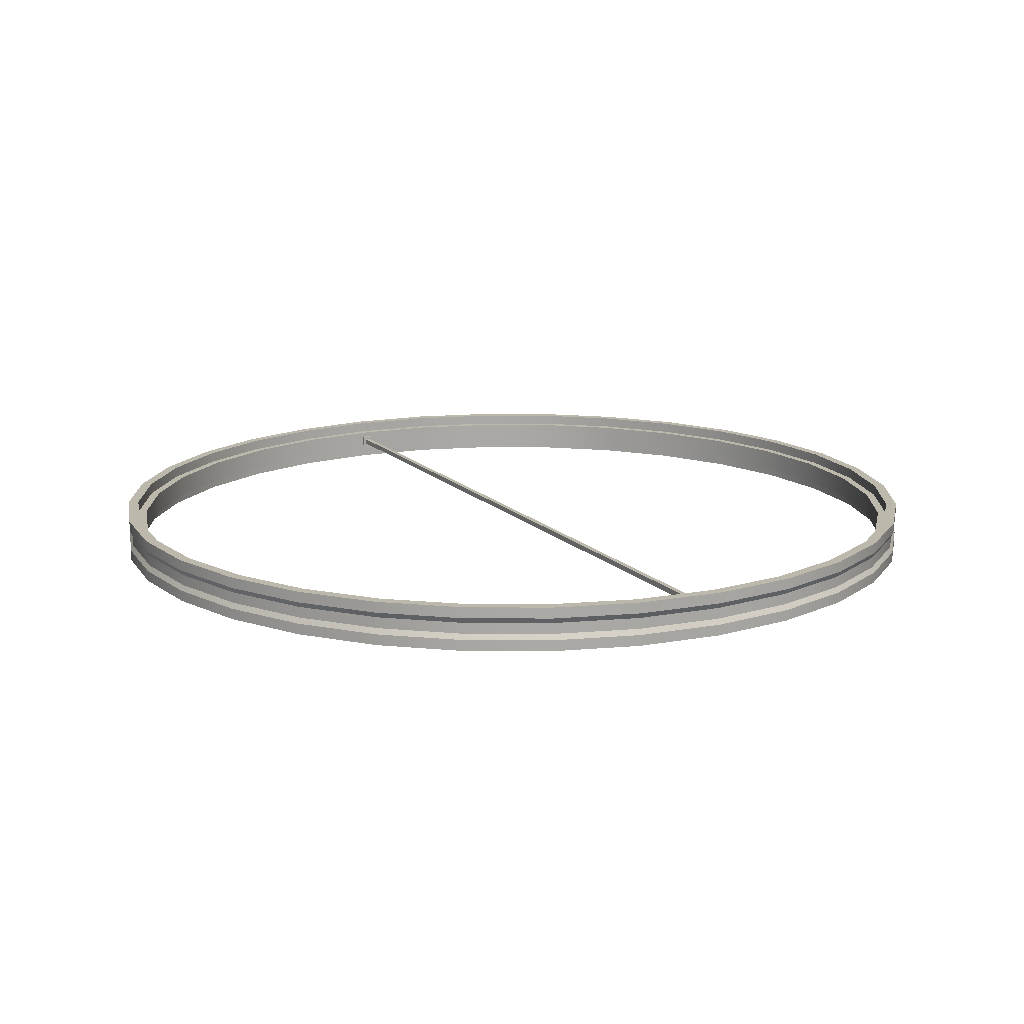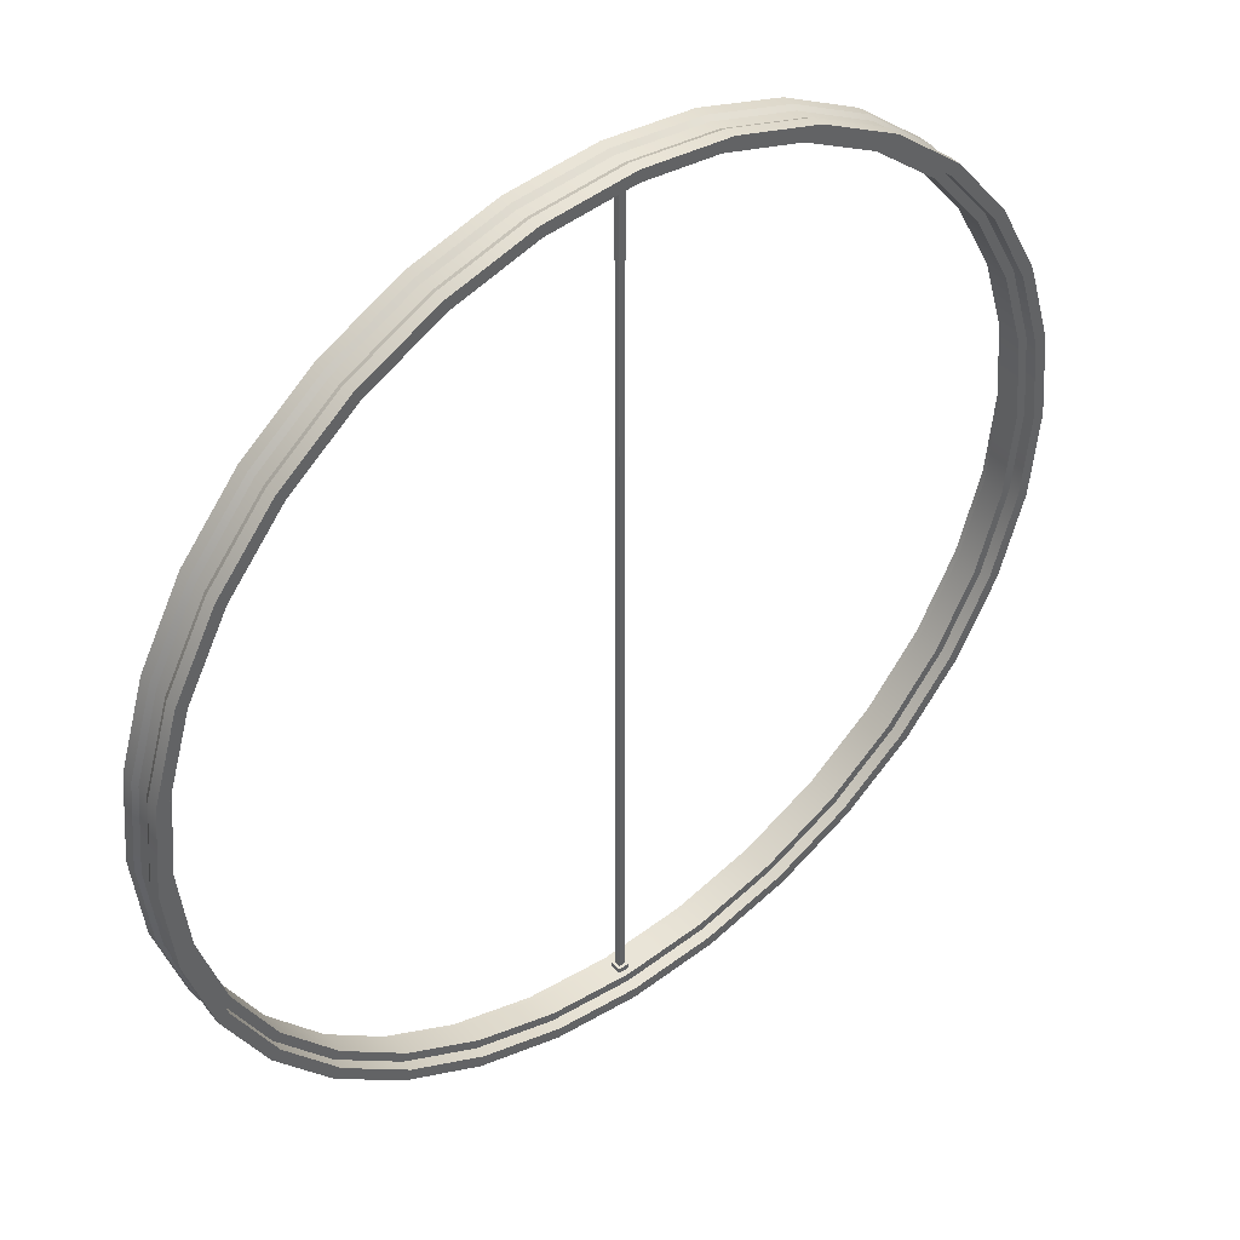
<metadata>
{"format":"obj","ext":"obj","renderer":"f3d","projection":"perspective","resolution":1024,"background":"white","views":[{"elev":14.9,"azim":152.4,"up":"+Y"},{"elev":43.3,"azim":141.7,"up":"+Z"}]}
</metadata>
<code>
o LLV_A_Decoupler_1
v 2.5 0.125 -3.062e-16
v 2.452 0.125 0.4877
v 2.31 0.125 0.9567
v 2.079 0.125 1.389
v 1.768 0.125 1.768
v 1.389 0.125 2.079
v 0.9567 0.125 2.31
v 0.4877 0.125 2.452
v 2.659e-16 0.125 2.5
v -0.4877 0.125 2.452
v -0.9567 0.125 2.31
v -1.389 0.125 2.079
v -1.768 0.125 1.768
v -2.079 0.125 1.389
v -2.31 0.125 0.9567
v -2.452 0.125 0.4877
v -2.5 0.125 0
v -2.452 0.125 -0.4877
v -2.31 0.125 -0.9567
v -2.079 0.125 -1.389
v -1.768 0.125 -1.768
v -1.389 0.125 -2.079
v -0.9567 0.125 -2.31
v -0.4877 0.125 -2.452
v -3.464e-16 0.125 -2.5
v 0.4877 0.125 -2.452
v 0.9567 0.125 -2.31
v 1.389 0.125 -2.079
v 1.768 0.125 -1.768
v 2.079 0.125 -1.389
v 2.31 0.125 -0.9567
v 2.452 0.125 -0.4877
v 2.5 -0.125 -3.062e-16
v 2.452 -0.125 0.4877
v 2.31 -0.125 0.9567
v 2.079 -0.125 1.389
v 1.768 -0.125 1.768
v 1.389 -0.125 2.079
v 0.9567 -0.125 2.31
v 0.4877 -0.125 2.452
v 2.659e-16 -0.125 2.5
v -0.4877 -0.125 2.452
v -0.9567 -0.125 2.31
v -1.389 -0.125 2.079
v -1.768 -0.125 1.768
v -2.079 -0.125 1.389
v -2.31 -0.125 0.9567
v -2.452 -0.125 0.4877
v -2.5 -0.125 0
v -2.452 -0.125 -0.4877
v -2.31 -0.125 -0.9567
v -2.079 -0.125 -1.389
v -1.768 -0.125 -1.768
v -1.389 -0.125 -2.079
v -0.9567 -0.125 -2.31
v -0.4877 -0.125 -2.452
v -3.464e-16 -0.125 -2.5
v 0.4877 -0.125 -2.452
v 0.9567 -0.125 -2.31
v 1.389 -0.125 -2.079
v 1.768 -0.125 -1.768
v 2.079 -0.125 -1.389
v 2.31 -0.125 -0.9567
v 2.452 -0.125 -0.4877
v 2.452 0.0625 -0.4877
v 2.452 -0.0625 -0.4877
v 2.31 0.0625 -0.9567
v 2.31 -0.0625 -0.9567
v 2.079 0.0625 -1.389
v 2.079 -0.0625 -1.389
v 1.768 0.0625 -1.768
v 1.768 -0.0625 -1.768
v 1.389 0.0625 -2.079
v 1.389 -0.0625 -2.079
v 0.9567 0.0625 -2.31
v 0.9567 -0.0625 -2.31
v 0.4877 0.0625 -2.452
v 0.4877 -0.0625 -2.452
v -3.464e-16 0.0625 -2.5
v -3.464e-16 -0.0625 -2.5
v -0.4877 0.0625 -2.452
v -0.4877 -0.0625 -2.452
v -0.9567 0.0625 -2.31
v -0.9567 -0.0625 -2.31
v -1.389 0.0625 -2.079
v -1.389 -0.0625 -2.079
v -1.768 0.0625 -1.768
v -1.768 -0.0625 -1.768
v -2.079 0.0625 -1.389
v -2.079 -0.0625 -1.389
v -2.31 0.0625 -0.9567
v -2.31 -0.0625 -0.9567
v -2.452 0.0625 -0.4877
v -2.452 -0.0625 -0.4877
v -2.5 0.0625 0
v -2.5 -0.0625 0
v -2.452 0.0625 0.4877
v -2.452 -0.0625 0.4877
v -2.31 0.0625 0.9567
v -2.31 -0.0625 0.9567
v -2.079 0.0625 1.389
v -2.079 -0.0625 1.389
v -1.768 0.0625 1.768
v -1.768 -0.0625 1.768
v -1.389 0.0625 2.079
v -1.389 -0.0625 2.079
v -0.9567 0.0625 2.31
v -0.9567 -0.0625 2.31
v -0.4877 0.0625 2.452
v -0.4877 -0.0625 2.452
v 2.659e-16 0.0625 2.5
v 2.659e-16 -0.0625 2.5
v 0.4877 0.0625 2.452
v 0.4877 -0.0625 2.452
v 0.9567 0.0625 2.31
v 0.9567 -0.0625 2.31
v 1.389 0.0625 2.079
v 1.389 -0.0625 2.079
v 1.768 0.0625 1.768
v 1.768 -0.0625 1.768
v 2.079 0.0625 1.389
v 2.079 -0.0625 1.389
v 2.31 0.0625 0.9567
v 2.31 -0.0625 0.9567
v 2.452 0.0625 0.4877
v 2.452 -0.0625 0.4877
v 2.5 0.0625 -3.062e-16
v 2.5 -0.0625 -3.062e-16
v 2.484 -0.03125 -3.066e-16
v 2.484 0.03125 -3.066e-16
v 2.437 -0.03125 0.4847
v 2.437 0.03125 0.4847
v 2.295 -0.03125 0.9507
v 2.295 0.03125 0.9507
v 2.066 -0.03125 1.38
v 2.066 0.03125 1.38
v 1.757 -0.03125 1.757
v 1.757 0.03125 1.757
v 1.38 -0.03125 2.066
v 1.38 0.03125 2.066
v 0.9507 -0.03125 2.295
v 0.9507 0.03125 2.295
v 0.4847 -0.03125 2.437
v 0.4847 0.03125 2.437
v 2.64e-16 -0.03125 2.484
v 2.64e-16 0.03125 2.484
v -0.4847 -0.03125 2.437
v -0.4847 0.03125 2.437
v -0.9507 -0.03125 2.295
v -0.9507 0.03125 2.295
v -1.38 -0.03125 2.066
v -1.38 0.03125 2.066
v -1.757 -0.03125 1.757
v -1.757 0.03125 1.757
v -2.066 -0.03125 1.38
v -2.066 0.03125 1.38
v -2.295 -0.03125 0.9507
v -2.295 0.03125 0.9507
v -2.437 -0.03125 0.4847
v -2.437 0.03125 0.4847
v -2.484 -0.03125 -2.342e-18
v -2.484 0.03125 -2.342e-18
v -2.437 -0.03125 -0.4847
v -2.437 0.03125 -0.4847
v -2.295 -0.03125 -0.9507
v -2.295 0.03125 -0.9507
v -2.066 -0.03125 -1.38
v -2.066 0.03125 -1.38
v -1.757 -0.03125 -1.757
v -1.757 0.03125 -1.757
v -1.38 -0.03125 -2.066
v -1.38 0.03125 -2.066
v -0.9507 -0.03125 -2.295
v -0.9507 0.03125 -2.295
v -0.4847 -0.03125 -2.437
v -0.4847 0.03125 -2.437
v -3.445e-16 -0.03125 -2.484
v -3.445e-16 0.03125 -2.484
v 0.4847 -0.03125 -2.437
v 0.4847 0.03125 -2.437
v 0.9507 -0.03125 -2.295
v 0.9507 0.03125 -2.295
v 1.38 -0.03125 -2.066
v 1.38 0.03125 -2.066
v 1.757 -0.03125 -1.757
v 1.757 0.03125 -1.757
v 2.066 -0.03125 -1.38
v 2.066 0.03125 -1.38
v 2.295 -0.03125 -0.9507
v 2.295 0.03125 -0.9507
v 2.437 -0.03125 -0.4847
v 2.437 0.03125 -0.4847
v 2.438 -0.125 -3.027e-16
v 2.391 -0.125 0.4755
v 2.252 -0.125 0.9328
v 2.027 -0.125 1.354
v 1.724 -0.125 1.724
v 1.354 -0.125 2.027
v 0.9328 -0.125 2.252
v 0.4755 -0.125 2.391
v 2.602e-16 -0.125 2.438
v -0.4755 -0.125 2.391
v -0.9328 -0.125 2.252
v -1.354 -0.125 2.027
v -1.724 -0.125 1.724
v -2.027 -0.125 1.354
v -2.252 -0.125 0.9328
v -2.391 -0.125 0.4755
v -2.438 -0.125 -4.218e-18
v -2.391 -0.125 -0.4755
v -2.252 -0.125 -0.9328
v -2.027 -0.125 -1.354
v -1.724 -0.125 -1.724
v -1.354 -0.125 -2.027
v -0.9328 -0.125 -2.252
v -0.4755 -0.125 -2.391
v -3.368e-16 -0.125 -2.438
v 0.4755 -0.125 -2.391
v 0.9328 -0.125 -2.252
v 1.354 -0.125 -2.027
v 1.724 -0.125 -1.724
v 2.027 -0.125 -1.354
v 2.252 -0.125 -0.9328
v 2.391 -0.125 -0.4755
v 2.391 0.125 0.4755
v 2.438 0.125 -3.027e-16
v 2.391 0.125 -0.4755
v 2.252 0.125 -0.9328
v 2.027 0.125 -1.354
v 1.724 0.125 -1.724
v 1.354 0.125 -2.027
v 0.9328 0.125 -2.252
v 0.4755 0.125 -2.391
v -3.368e-16 0.125 -2.438
v -0.4755 0.125 -2.391
v -0.9328 0.125 -2.252
v -1.354 0.125 -2.027
v -1.724 0.125 -1.724
v -2.027 0.125 -1.354
v -2.252 0.125 -0.9328
v -2.391 0.125 -0.4755
v -2.438 0.125 -4.218e-18
v -2.391 0.125 0.4755
v -2.252 0.125 0.9328
v -2.027 0.125 1.354
v -1.724 0.125 1.724
v -1.354 0.125 2.027
v -0.9328 0.125 2.252
v -0.4755 0.125 2.391
v 2.602e-16 0.125 2.438
v 0.4755 0.125 2.391
v 0.9328 0.125 2.252
v 1.354 0.125 2.027
v 1.724 0.125 1.724
v 2.027 0.125 1.354
v 2.252 0.125 0.9328
v 2.391 -0.0625 -0.4755
v 2.391 0.0625 -0.4755
v 2.252 -0.0625 -0.9328
v 2.252 0.0625 -0.9328
v 2.027 -0.0625 -1.354
v 2.027 0.0625 -1.354
v 1.724 -0.0625 -1.724
v 1.724 0.0625 -1.724
v 1.354 -0.0625 -2.027
v 1.354 0.0625 -2.027
v 0.9328 -0.0625 -2.252
v 0.9328 0.0625 -2.252
v 0.4755 -0.0625 -2.391
v 0.4755 0.0625 -2.391
v -3.368e-16 -0.0625 -2.438
v -3.368e-16 0.0625 -2.438
v -0.4755 -0.0625 -2.391
v -0.4755 0.0625 -2.391
v -0.9328 -0.0625 -2.252
v -0.9328 0.0625 -2.252
v -1.354 -0.0625 -2.027
v -1.354 0.0625 -2.027
v -1.724 -0.0625 -1.724
v -1.724 0.0625 -1.724
v -2.027 -0.0625 -1.354
v -2.027 0.0625 -1.354
v -2.252 -0.0625 -0.9328
v -2.252 0.0625 -0.9328
v -2.391 -0.0625 -0.4755
v -2.391 0.0625 -0.4755
v -2.438 -0.0625 -4.218e-18
v -2.438 0.0625 -4.218e-18
v -2.391 -0.0625 0.4755
v -2.391 0.0625 0.4755
v -2.252 -0.0625 0.9328
v -2.252 0.0625 0.9328
v -2.027 -0.0625 1.354
v -2.027 0.0625 1.354
v -1.724 -0.0625 1.724
v -1.724 0.0625 1.724
v -1.354 -0.0625 2.027
v -1.354 0.0625 2.027
v -0.9328 -0.0625 2.252
v -0.9328 0.0625 2.252
v -0.4755 -0.0625 2.391
v -0.4755 0.0625 2.391
v 2.602e-16 -0.0625 2.438
v 2.602e-16 0.0625 2.438
v 0.4755 -0.0625 2.391
v 0.4755 0.0625 2.391
v 0.9328 -0.0625 2.252
v 0.9328 0.0625 2.252
v 1.354 -0.0625 2.027
v 1.354 0.0625 2.027
v 1.724 -0.0625 1.724
v 1.724 0.0625 1.724
v 2.027 -0.0625 1.354
v 2.027 0.0625 1.354
v 2.252 -0.0625 0.9328
v 2.252 0.0625 0.9328
v 2.391 -0.0625 0.4755
v 2.391 0.0625 0.4755
v 2.438 -0.0625 -3.027e-16
v 2.438 0.0625 -3.027e-16
v 2.342 -0.0625 -0.4658
v 2.342 0.0625 -0.4658
v 2.206 -0.0625 -0.9137
v 2.206 0.0625 -0.9137
v 1.985 -0.0625 -1.326
v 1.985 0.0625 -1.326
v 1.688 -0.0625 -1.688
v 1.688 0.0625 -1.688
v 1.326 -0.0625 -1.985
v 1.326 0.0625 -1.985
v 0.9137 -0.0625 -2.206
v 0.9137 0.0625 -2.206
v 0.4658 -0.0625 -2.342
v 0.4658 0.0625 -2.342
v -3.285e-16 -0.0625 -2.388
v -3.285e-16 0.0625 -2.388
v -0.4658 -0.0625 -2.342
v -0.4658 0.0625 -2.342
v -0.9137 -0.0625 -2.206
v -0.9137 0.0625 -2.206
v -1.326 -0.0625 -1.985
v -1.326 0.0625 -1.985
v -1.688 -0.0625 -1.688
v -1.688 0.0625 -1.688
v -1.985 -0.0625 -1.326
v -1.985 0.0625 -1.326
v -2.206 -0.0625 -0.9137
v -2.206 0.0625 -0.9137
v -2.342 -0.0625 -0.4658
v -2.342 0.0625 -0.4658
v -2.388 -0.0625 -1.369e-17
v -2.388 0.0625 -1.369e-17
v -2.342 -0.0625 0.4658
v -2.342 0.0625 0.4658
v -2.206 -0.0625 0.9137
v -2.206 0.0625 0.9137
v -1.985 -0.0625 1.326
v -1.985 0.0625 1.326
v -1.688 -0.0625 1.688
v -1.688 0.0625 1.688
v -1.326 -0.0625 1.985
v -1.326 0.0625 1.985
v -0.9137 -0.0625 2.206
v -0.9137 0.0625 2.206
v -0.4658 -0.0625 2.342
v -0.4658 0.0625 2.342
v 2.563e-16 -0.0625 2.388
v 2.563e-16 0.0625 2.388
v 0.4658 -0.0625 2.342
v 0.4658 0.0625 2.342
v 0.9137 -0.0625 2.206
v 0.9137 0.0625 2.206
v 1.326 -0.0625 1.985
v 1.326 0.0625 1.985
v 1.688 -0.0625 1.688
v 1.688 0.0625 1.688
v 1.985 -0.0625 1.326
v 1.985 0.0625 1.326
v 2.206 -0.0625 0.9137
v 2.206 0.0625 0.9137
v 2.342 -0.0625 0.4658
v 2.342 0.0625 0.4658
v 2.388 -0.0625 -3.061e-16
v 2.388 0.0625 -3.061e-16
v -0.03125 -0.03125 2.356
v -0.03125 0.03125 2.356
v 0.03125 -0.03125 2.356
v 0.03125 0.03125 2.356
v 0.03125 0.03125 2.385
v 0.03125 -0.03125 2.385
v -3.33e-16 -0.03125 2.388
v -3.364e-16 0.03125 2.388
v -0.03125 0.03125 2.385
v -0.03125 -0.03125 2.385
v -0.01562 -0.01562 2.356
v -0.01562 0.01562 2.356
v 0.01562 0.01562 2.356
v 0.01562 -0.01562 2.356
v 0.03125 -0.03125 -2.356
v 0.03125 0.03125 -2.356
v -0.03125 -0.03125 -2.356
v -0.03125 0.03125 -2.356
v -0.03125 0.03125 -2.385
v -0.03125 -0.03125 -2.385
v 5.143e-16 -0.03125 -2.388
v 5.178e-16 0.03125 -2.388
v 0.03125 0.03125 -2.385
v 0.03125 -0.03125 -2.385
v 0.01562 -0.01562 -2.356
v 0.01562 0.01562 -2.356
v -0.01562 0.01562 -2.356
v -0.01562 -0.01562 -2.356
g LLV_A_Decoupler_1_LLV_A_Decoupler_1_auv
f 2 225 256 3
f 5 254 253 6
f 7 252 251 8
f 9 250 249 10
f 11 248 247 12
f 13 246 245 14
f 15 244 243 16
f 17 242 241 18
f 19 240 239 20
f 22 237 236 23
f 24 235 234 25
f 26 233 232 27
f 28 231 230 29
f 30 229 228 31
f 32 227 226 1
f 34 194 193 33
f 37 197 196 36
f 39 199 198 38
f 41 201 200 40
f 43 203 202 42
f 46 206 205 45
f 48 208 207 47
f 51 211 210 50
f 54 214 213 53
f 57 217 216 56
f 60 220 219 59
f 63 223 222 62
f 65 127 130 192
f 66 191 129 128
f 68 189 191 66
f 70 187 189 68
f 72 185 187 70
f 74 183 185 72
f 76 181 183 74
f 78 179 181 76
f 80 177 179 78
f 82 175 177 80
f 84 173 175 82
f 86 171 173 84
f 88 169 171 86
f 90 167 169 88
f 92 165 167 90
f 94 163 165 92
f 96 161 163 94
f 98 159 161 96
f 100 157 159 98
f 102 155 157 100
f 104 153 155 102
f 106 151 153 104
f 108 149 151 106
f 110 147 149 108
f 112 145 147 110
f 114 143 145 112
f 116 141 143 114
f 118 139 141 116
f 120 137 139 118
f 122 135 137 120
f 124 133 135 122
f 126 131 133 124
f 128 129 131 126
f 132 130 127 125
f 134 132 125 123
f 136 134 123 121
f 138 136 121 119
f 140 138 119 117
f 142 140 117 115
f 144 142 115 113
f 146 144 113 111
f 148 146 111 109
f 150 148 109 107
f 152 150 107 105
f 154 152 105 103
f 156 154 103 101
f 158 156 101 99
f 160 158 99 97
f 162 160 97 95
f 164 162 95 93
f 166 164 93 91
f 168 166 91 89
f 170 168 89 87
f 172 170 87 85
f 174 172 85 83
f 176 174 83 81
f 178 176 81 79
f 180 178 79 77
f 182 180 77 75
f 184 182 75 73
f 186 184 73 71
f 188 186 71 69
f 190 188 69 67
f 192 190 67 65
f 258 322 384 320
f 260 324 322 258
f 262 326 324 260
f 264 328 326 262
f 266 330 328 264
f 268 332 330 266
f 270 334 332 268
f 272 336 334 270
f 274 338 336 272
f 276 340 338 274
f 278 342 340 276
f 280 344 342 278
f 282 346 344 280
f 284 348 346 282
f 286 350 348 284
f 288 352 350 286
f 290 354 352 288
f 292 356 354 290
f 294 358 356 292
f 296 360 358 294
f 298 362 360 296
f 300 364 362 298
f 302 366 364 300
f 304 368 366 302
f 306 370 368 304
f 308 372 370 306
f 310 374 372 308
f 312 376 374 310
f 314 378 376 312
f 316 380 378 314
f 318 382 380 316
f 319 317 381 383
f 320 384 382 318
f 321 323 259 257
f 323 325 261 259
f 325 327 263 261
f 327 329 265 263
f 329 331 267 265
f 331 333 269 267
f 333 335 271 269
f 335 337 273 271
f 337 339 275 273
f 339 341 277 275
f 341 343 279 277
f 343 345 281 279
f 345 347 283 281
f 347 349 285 283
f 349 351 287 285
f 351 353 289 287
f 353 355 291 289
f 355 357 293 291
f 357 359 295 293
f 359 361 297 295
f 361 363 299 297
f 363 365 301 299
f 365 367 303 301
f 367 369 305 303
f 369 371 307 305
f 371 373 309 307
f 373 375 311 309
f 375 377 313 311
f 377 379 315 313
f 379 381 317 315
f 383 321 257 319
f 387 388 389 390
f 394 393 386 385
f 396 411 412 395
f 398 409 410 397
f 1 226 225 2
f 4 255 254 5
f 6 253 252 7
f 8 251 250 9
f 10 249 248 11
f 12 247 246 13
f 14 245 244 15
f 16 243 242 17
f 18 241 240 19
f 21 238 237 22
f 23 236 235 24
f 25 234 233 26
f 27 232 231 28
f 29 230 229 30
f 31 228 227 32
f 36 196 195 35
f 38 198 197 37
f 40 200 199 39
f 42 202 201 41
f 45 205 204 44
f 47 207 206 46
f 50 210 209 49
f 52 212 211 51
f 55 215 214 54
f 58 218 217 57
f 61 221 220 60
f 64 224 223 63
f 129 191 192 130
f 130 132 131 129
f 132 134 133 131
f 134 136 135 133
f 136 138 137 135
f 139 137 138 140
f 140 142 141 139
f 142 144 143 141
f 144 146 145 143
f 147 145 146 148
f 148 150 149 147
f 150 152 151 149
f 153 151 152 154
f 154 156 155 153
f 156 158 157 155
f 158 160 159 157
f 161 159 160 162
f 162 164 163 161
f 165 163 164 166
f 166 168 167 165
f 169 167 168 170
f 170 172 171 169
f 172 174 173 171
f 174 176 175 173
f 177 175 176 178
f 178 180 179 177
f 181 179 180 182
f 182 184 183 181
f 184 186 185 183
f 186 188 187 185
f 188 190 189 187
f 190 192 191 189
f 321 383 384 322
f 322 324 323 321
f 324 326 325 323
f 326 328 327 325
f 328 330 329 327
f 330 332 331 329
f 332 334 333 331
f 334 336 335 333
f 336 338 337 335
f 338 340 339 337
f 340 342 341 339
f 342 344 343 341
f 344 346 345 343
f 346 348 347 345
f 348 350 349 347
f 350 352 351 349
f 352 354 353 351
f 354 356 355 353
f 356 358 357 355
f 358 360 359 357
f 360 362 361 359
f 362 364 363 361
f 364 366 365 363
f 366 368 367 365
f 368 370 369 367
f 370 372 371 369
f 372 374 373 371
f 374 376 375 373
f 376 378 377 375
f 378 380 379 377
f 380 382 381 379
f 382 384 383 381
f 385 391 394
f 386 392 388
f 387 391 385
f 388 392 389
f 390 391 387
f 393 392 386
f 395 412 409 398
f 397 410 411 396
f 401 402 403 404
f 408 407 400 399
f 3 256 255 4
f 20 239 238 21
f 33 193 224 64
f 35 195 194 34
f 44 204 203 43
f 49 209 208 48
f 53 213 212 52
f 56 216 215 55
f 59 219 218 58
f 62 222 221 61
f 385 395 398 387
f 386 396 395 385
f 387 398 397 388
f 388 397 396 386
f 399 405 408
f 400 406 402
f 401 405 399
f 402 406 403
f 404 405 401
f 407 406 400
f 1 127 65 32
f 2 125 127 1
f 3 123 125 2
f 4 121 123 3
f 5 119 121 4
f 6 117 119 5
f 7 115 117 6
f 8 113 115 7
f 9 111 113 8
f 10 109 111 9
f 11 107 109 10
f 12 105 107 11
f 13 103 105 12
f 14 101 103 13
f 15 99 101 14
f 16 97 99 15
f 17 95 97 16
f 18 93 95 17
f 19 91 93 18
f 20 89 91 19
f 21 87 89 20
f 22 85 87 21
f 23 83 85 22
f 24 81 83 23
f 25 79 81 24
f 26 77 79 25
f 27 75 77 26
f 28 73 75 27
f 29 71 73 28
f 30 69 71 29
f 31 67 69 30
f 32 65 67 31
f 33 128 126 34
f 34 126 124 35
f 35 124 122 36
f 36 122 120 37
f 37 120 118 38
f 38 118 116 39
f 39 116 114 40
f 40 114 112 41
f 41 112 110 42
f 42 110 108 43
f 43 108 106 44
f 44 106 104 45
f 45 104 102 46
f 46 102 100 47
f 47 100 98 48
f 48 98 96 49
f 49 96 94 50
f 50 94 92 51
f 51 92 90 52
f 52 90 88 53
f 53 88 86 54
f 54 86 84 55
f 55 84 82 56
f 56 82 80 57
f 57 80 78 58
f 58 78 76 59
f 59 76 74 60
f 60 74 72 61
f 61 72 70 62
f 62 70 68 63
f 63 68 66 64
f 64 66 128 33
f 193 319 257 224
f 194 317 319 193
f 195 315 317 194
f 196 313 315 195
f 197 311 313 196
f 198 309 311 197
f 199 307 309 198
f 200 305 307 199
f 201 303 305 200
f 202 301 303 201
f 203 299 301 202
f 204 297 299 203
f 205 295 297 204
f 206 293 295 205
f 207 291 293 206
f 208 289 291 207
f 209 287 289 208
f 210 285 287 209
f 211 283 285 210
f 212 281 283 211
f 213 279 281 212
f 214 277 279 213
f 215 275 277 214
f 216 273 275 215
f 217 271 273 216
f 218 269 271 217
f 219 267 269 218
f 220 265 267 219
f 221 263 265 220
f 222 261 263 221
f 223 259 261 222
f 224 257 259 223
f 225 318 316 256
f 226 320 318 225
f 227 258 320 226
f 228 260 258 227
f 229 262 260 228
f 230 264 262 229
f 231 266 264 230
f 232 268 266 231
f 233 270 268 232
f 234 272 270 233
f 235 274 272 234
f 236 276 274 235
f 237 278 276 236
f 238 280 278 237
f 239 282 280 238
f 240 284 282 239
f 241 286 284 240
f 242 288 286 241
f 243 290 288 242
f 244 292 290 243
f 245 294 292 244
f 246 296 294 245
f 247 298 296 246
f 248 300 298 247
f 249 302 300 248
f 250 304 302 249
f 251 306 304 250
f 252 308 306 251
f 253 310 308 252
f 254 312 310 253
f 255 314 312 254
f 256 316 314 255
f 399 409 412 401
f 400 410 409 399
f 401 412 411 402
f 402 411 410 400

</code>
